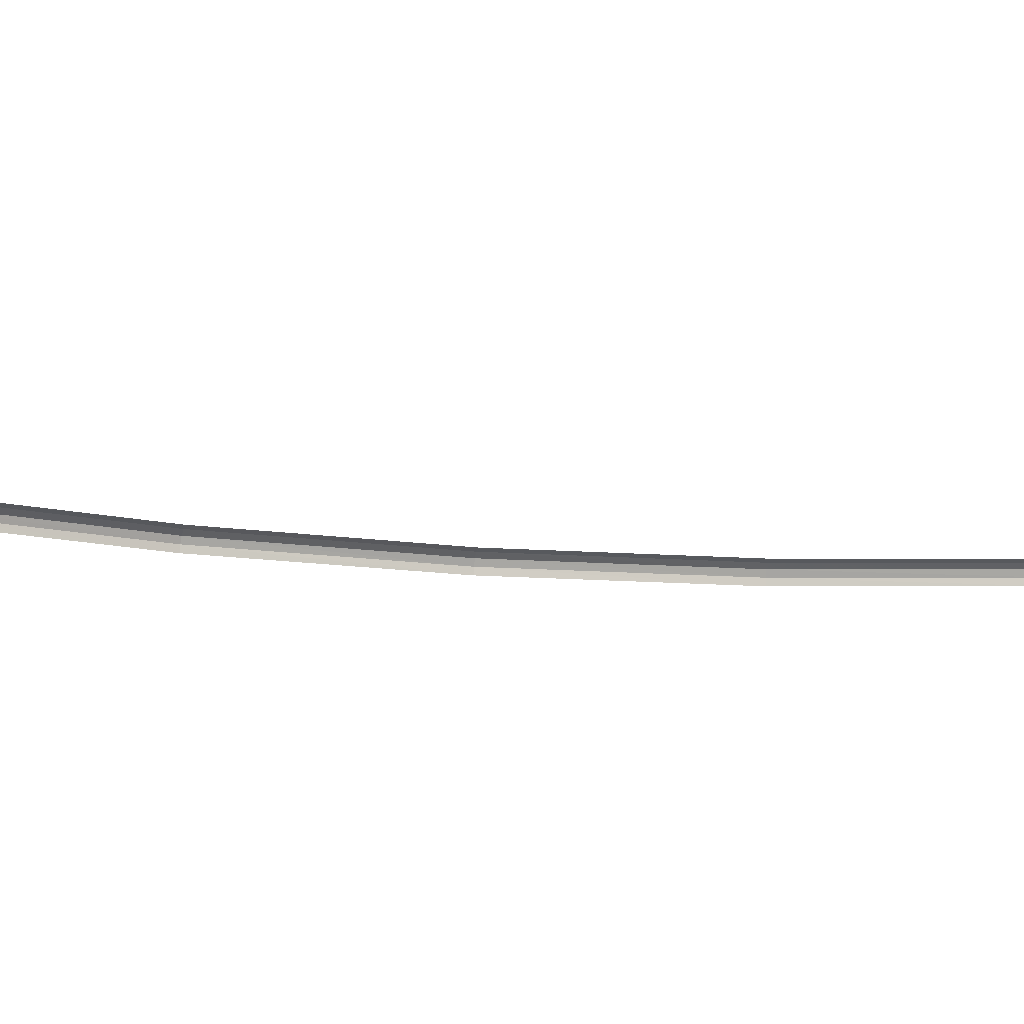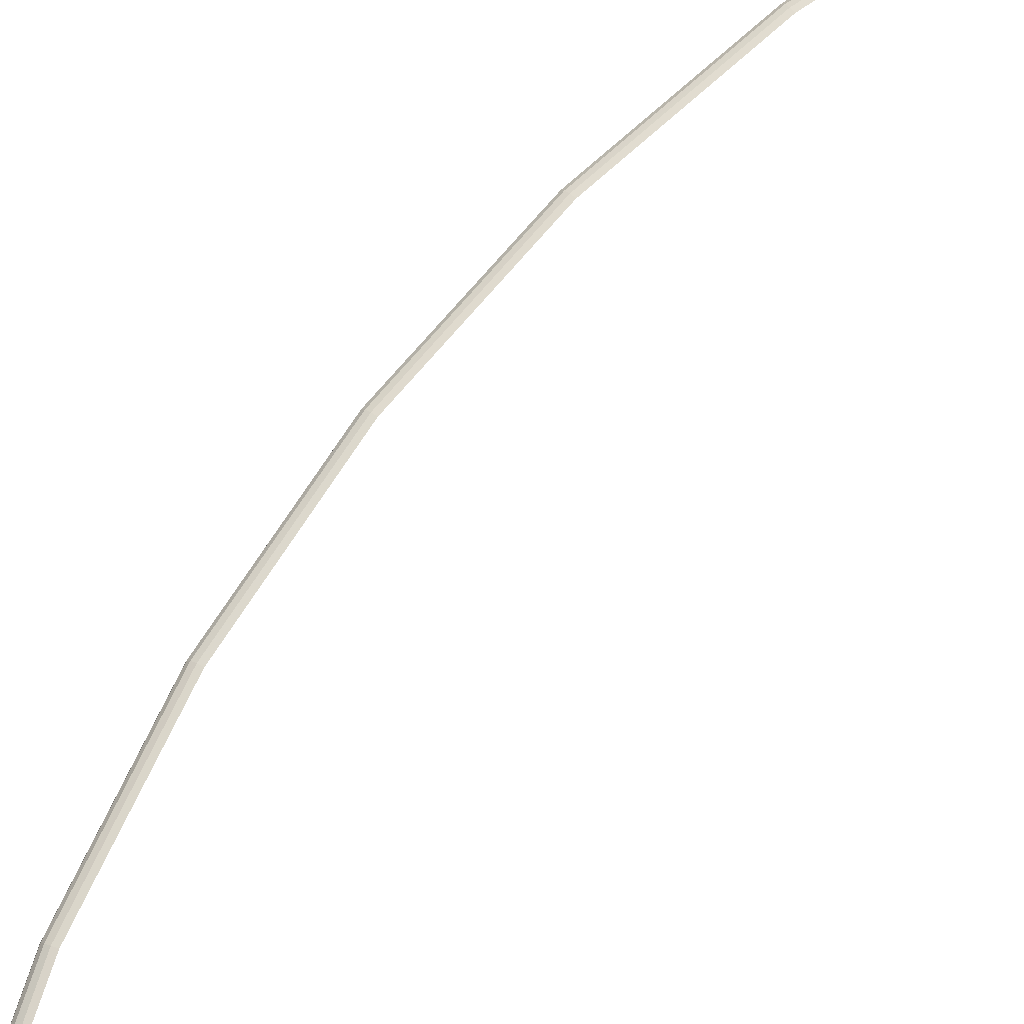
<metadata>
{"format":"obj","ext":"obj","renderer":"f3d","projection":"perspective","resolution":1024,"background":"white","views":[{"elev":-17.4,"azim":-123.8,"up":"+Y"},{"elev":73.4,"azim":-165.8,"up":"+Y"}]}
</metadata>
<code>
v 0.05046 0.00019 0
v 0.05003 0.00019 0.006585
v 0.05007 0 0.00659
v 0.0505 0 0
v 0.05035 0.000355 0
v 0.04992 0.000355 0.00657
v 0.05003 0.00019 0.006585
v 0.05046 0.00019 0
v 0.05019 0.00046 0
v 0.04976 0.00046 0.00655
v 0.04992 0.000355 0.00657
v 0.05035 0.000355 0
v 0.05 0.0005 0
v 0.04957 0.0005 0.006525
v 0.04976 0.00046 0.00655
v 0.05019 0.00046 0
v 0.05003 0.00019 0.006585
v 0.04874 0.00019 0.01306
v 0.04878 0 0.01307
v 0.05007 0 0.00659
v 0.04992 0.000355 0.00657
v 0.04864 0.000355 0.01303
v 0.04874 0.00019 0.01306
v 0.05003 0.00019 0.006585
v 0.04976 0.00046 0.00655
v 0.04848 0.00046 0.01299
v 0.04864 0.000355 0.01303
v 0.04992 0.000355 0.00657
v 0.04957 0.0005 0.006525
v 0.04829 0.0005 0.01294
v 0.04848 0.00046 0.01299
v 0.04976 0.00046 0.00655
v 0.04874 0.00019 0.01306
v 0.04662 0.00019 0.01931
v 0.04666 0 0.01932
v 0.04878 0 0.01307
v 0.04864 0.000355 0.01303
v 0.04652 0.000355 0.01927
v 0.04662 0.00019 0.01931
v 0.04874 0.00019 0.01306
v 0.04848 0.00046 0.01299
v 0.04637 0.00046 0.0192
v 0.04652 0.000355 0.01927
v 0.04864 0.000355 0.01303
v 0.04829 0.0005 0.01294
v 0.04619 0.0005 0.01913
v 0.04637 0.00046 0.0192
v 0.04848 0.00046 0.01299
v 0.04662 0.00019 0.01931
v 0.0437 0.00019 0.02523
v 0.04374 0 0.02525
v 0.04666 0 0.01932
v 0.04652 0.000355 0.01927
v 0.0436 0.000355 0.02517
v 0.0437 0.00019 0.02523
v 0.04662 0.00019 0.01931
v 0.04637 0.00046 0.0192
v 0.04346 0.00046 0.02509
v 0.0436 0.000355 0.02517
v 0.04652 0.000355 0.01927
v 0.04619 0.0005 0.01913
v 0.0433 0.0005 0.025
v 0.04346 0.00046 0.02509
v 0.04637 0.00046 0.0192
v 0.0437 0.00019 0.02523
v 0.04004 0.00019 0.03072
v 0.04007 0 0.03074
v 0.04374 0 0.02525
v 0.0436 0.000355 0.02517
v 0.03995 0.000355 0.03066
v 0.04004 0.00019 0.03072
v 0.0437 0.00019 0.02523
v 0.04346 0.00046 0.02509
v 0.03982 0.00046 0.03055
v 0.03995 0.000355 0.03066
v 0.0436 0.000355 0.02517
v 0.0433 0.0005 0.025
v 0.03967 0.0005 0.03044
v 0.03982 0.00046 0.03055
v 0.04346 0.00046 0.02509
v 0.04004 0.00019 0.03072
v 0.03568 0.00019 0.03568
v 0.03571 0 0.03571
v 0.04007 0 0.03074
v 0.03995 0.000355 0.03066
v 0.0356 0.000355 0.0356
v 0.03568 0.00019 0.03568
v 0.04004 0.00019 0.03072
v 0.03982 0.00046 0.03055
v 0.03549 0.00046 0.03549
v 0.0356 0.000355 0.0356
v 0.03995 0.000355 0.03066
v 0.03967 0.0005 0.03044
v 0.03535 0.0005 0.03535
v 0.03549 0.00046 0.03549
v 0.03982 0.00046 0.03055
g mesh3522
f 1 2 3
f 3 4 1
f 5 6 7
f 7 8 5
f 9 10 11
f 11 12 9
f 13 14 15
f 15 16 13
f 17 18 19
f 19 20 17
f 21 22 23
f 23 24 21
f 25 26 27
f 27 28 25
f 29 30 31
f 31 32 29
f 33 34 35
f 35 36 33
f 37 38 39
f 39 40 37
f 41 42 43
f 43 44 41
f 45 46 47
f 47 48 45
f 49 50 51
f 51 52 49
f 53 54 55
f 55 56 53
f 57 58 59
f 59 60 57
f 61 62 63
f 63 64 61
f 65 66 67
f 67 68 65
f 69 70 71
f 71 72 69
f 73 74 75
f 75 76 73
f 77 78 79
f 79 80 77
f 81 82 83
f 83 84 81
f 85 86 87
f 87 88 85
f 89 90 91
f 91 92 89
f 93 94 95
f 95 96 93

</code>
